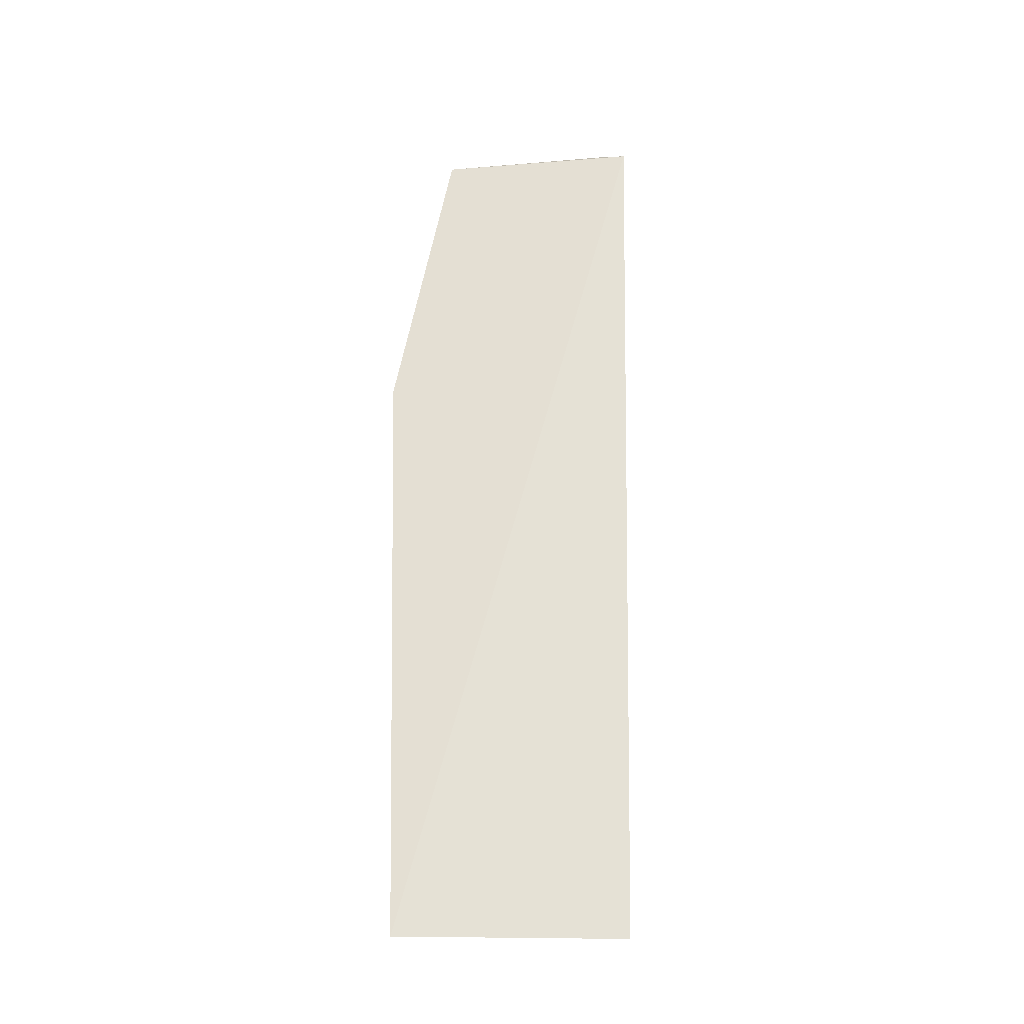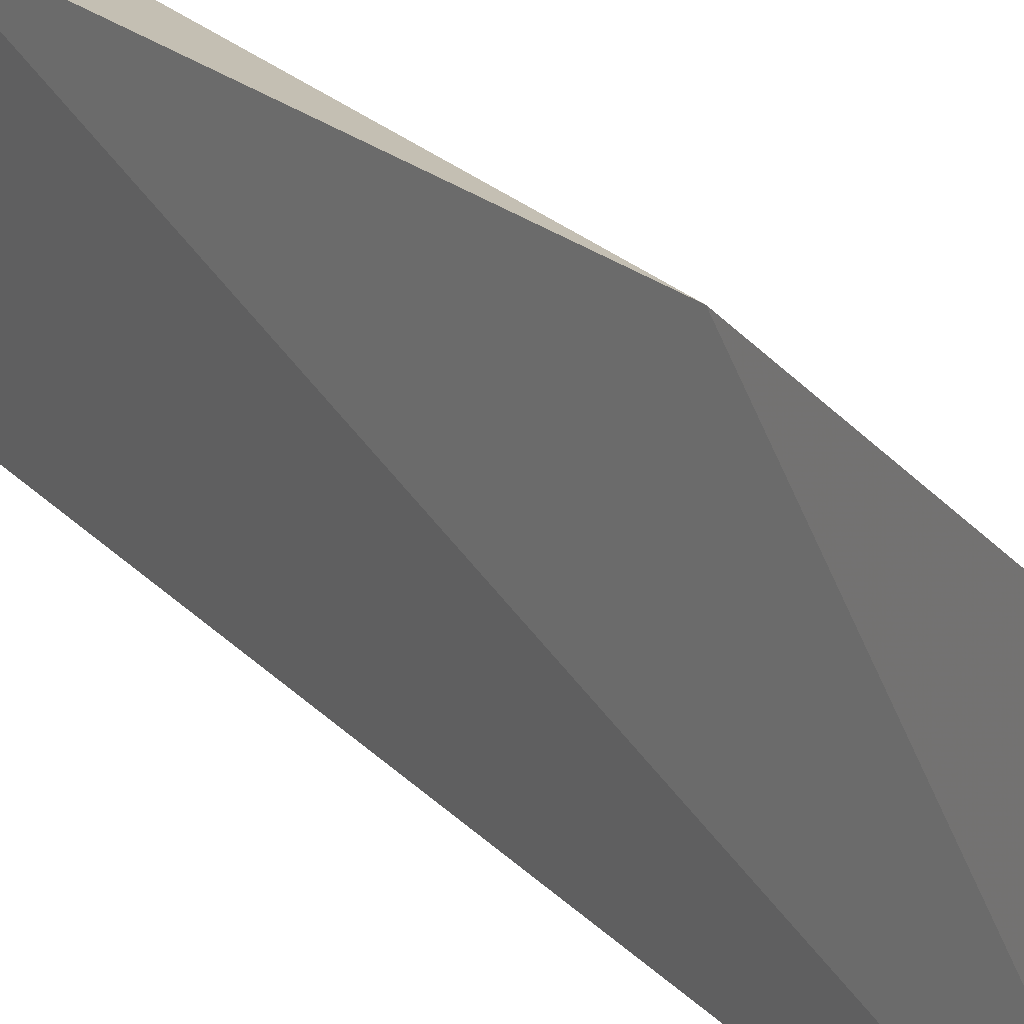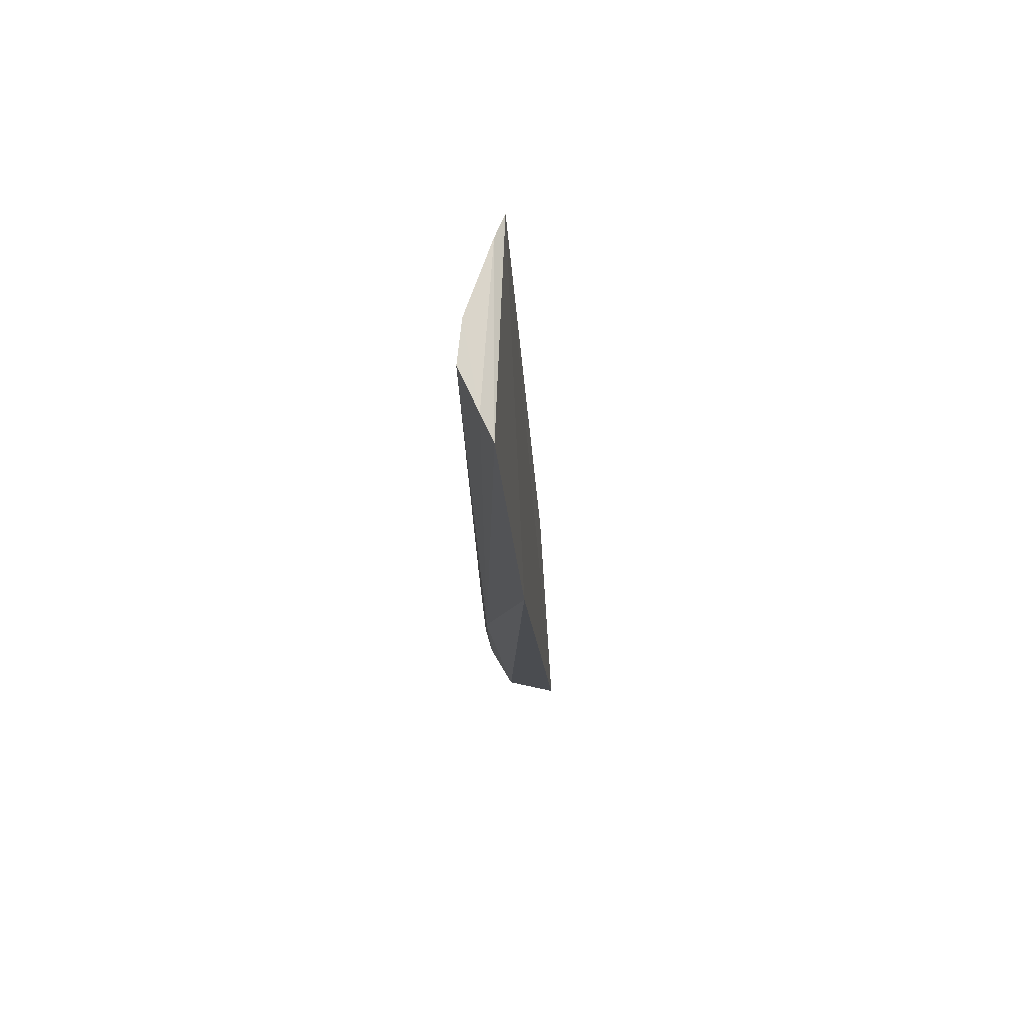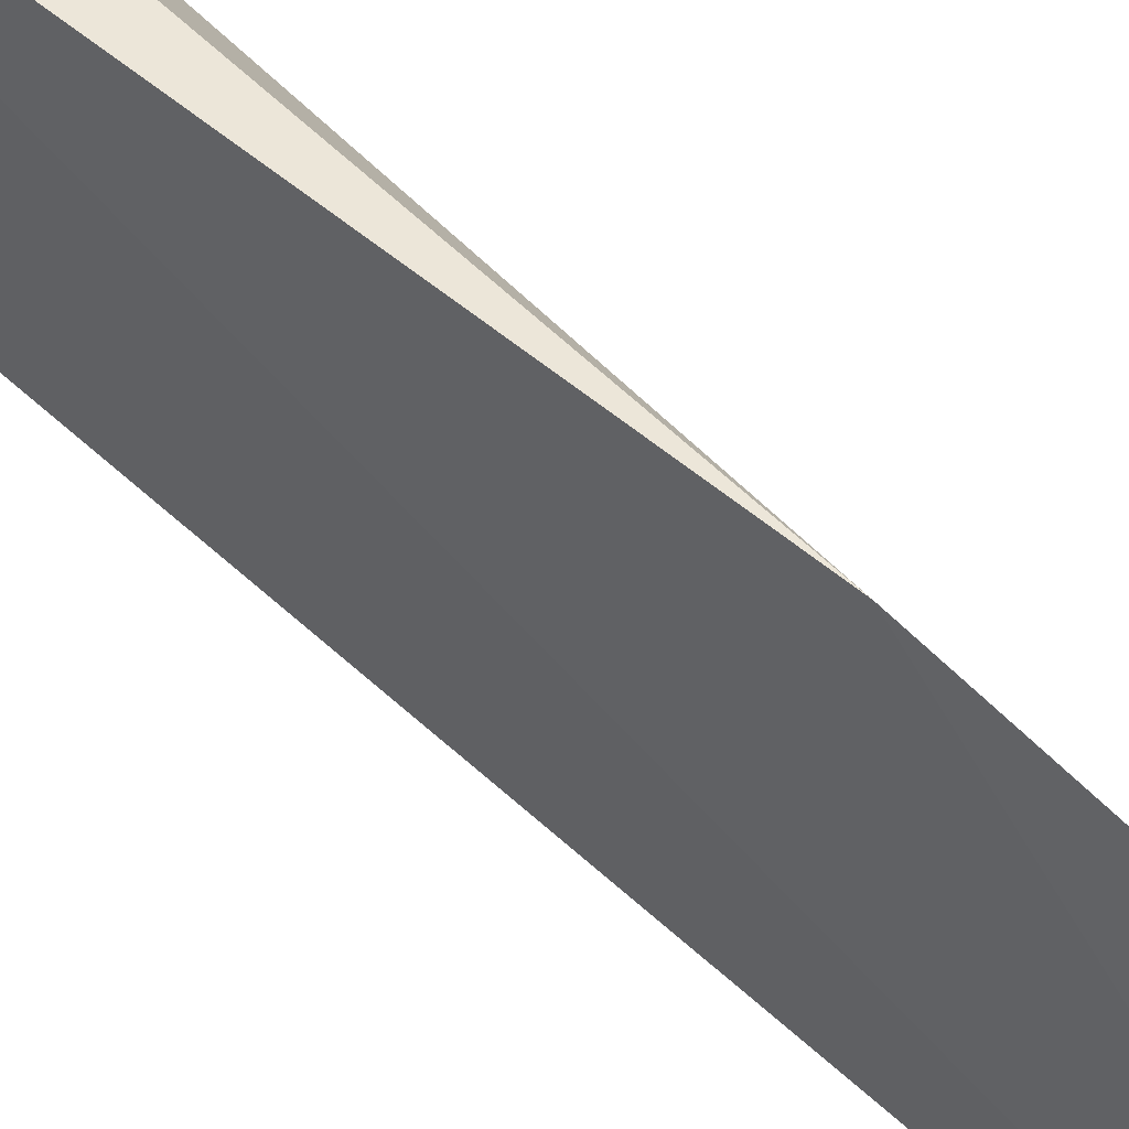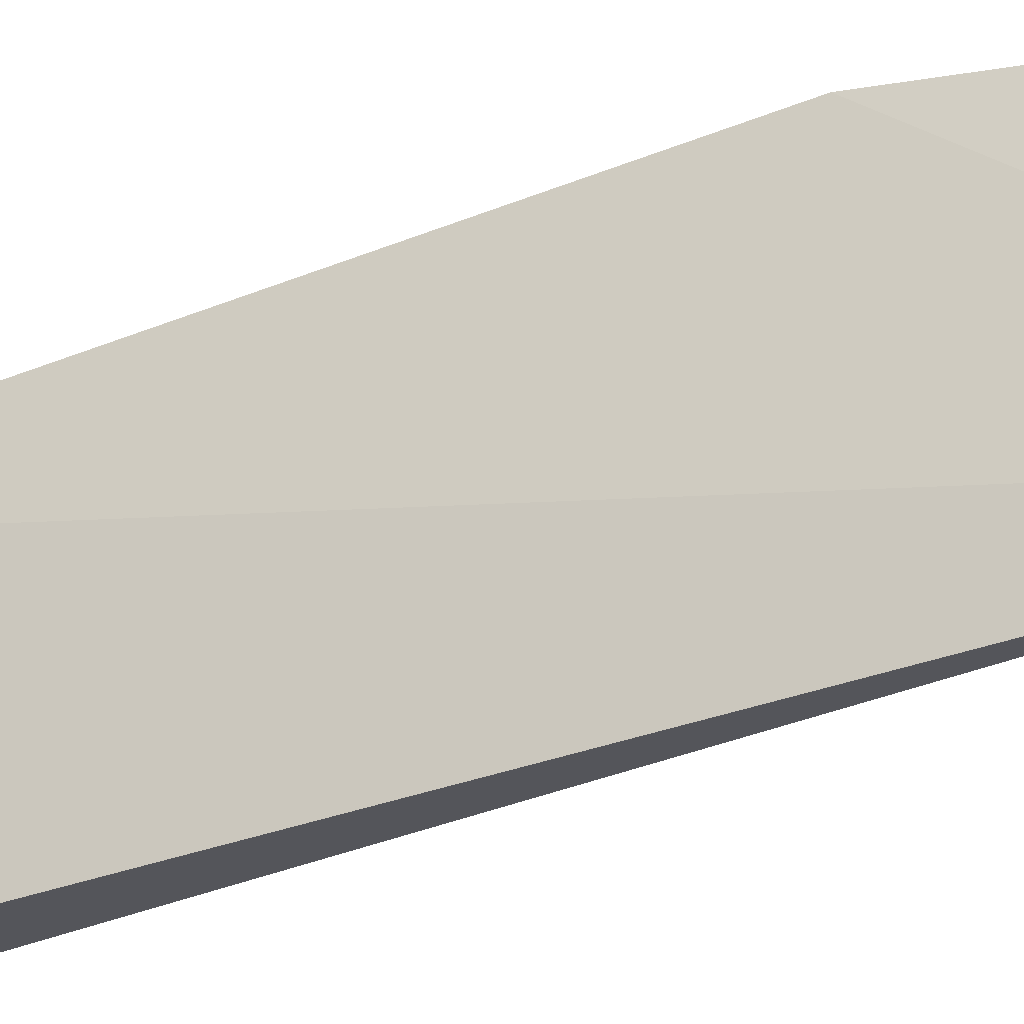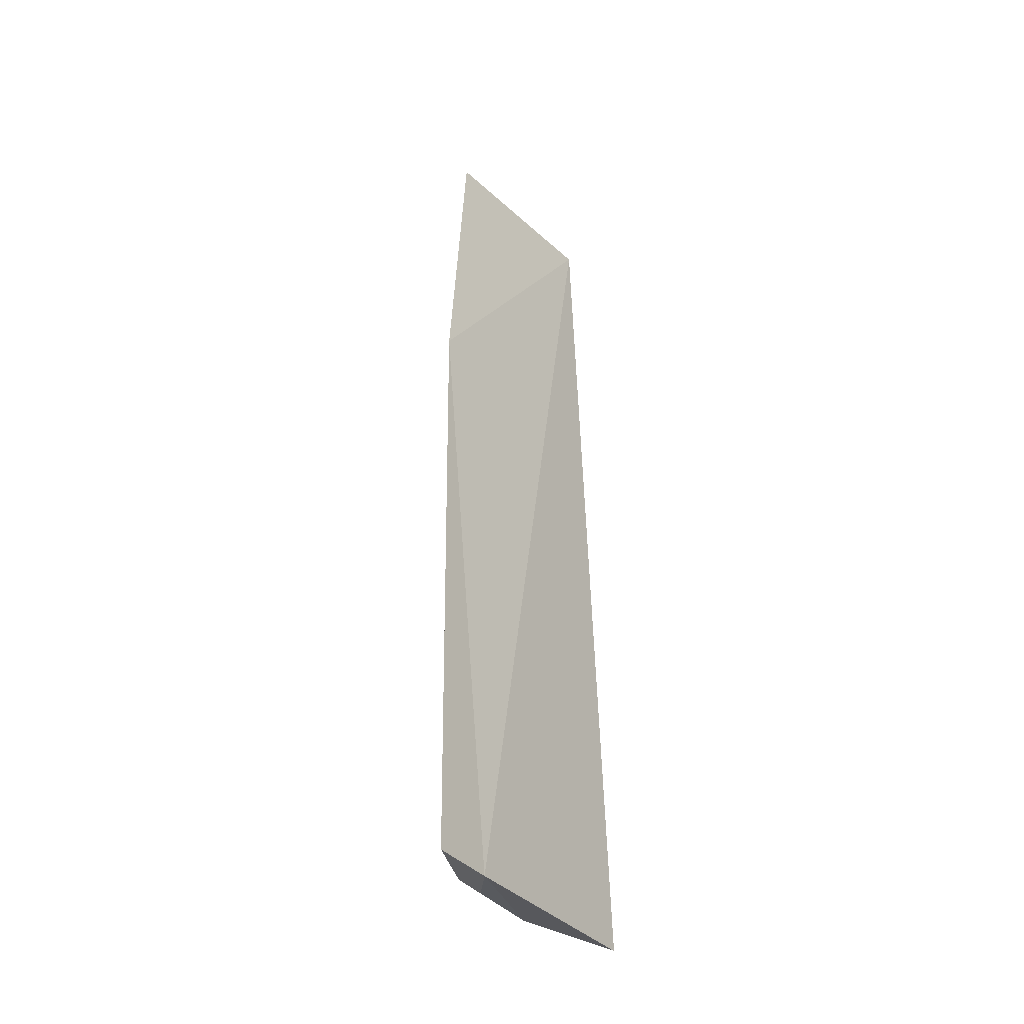
<metadata>
{"format":"obj","ext":"obj","renderer":"f3d","projection":"perspective","resolution":1024,"background":"white","views":[{"elev":-22.8,"azim":-88.4,"up":"+Z"},{"elev":23.3,"azim":-29.1,"up":"+Y"},{"elev":73.8,"azim":177.2,"up":"+Z"},{"elev":53.9,"azim":-43.0,"up":"+Y"},{"elev":-31.7,"azim":-57.1,"up":"+Y"},{"elev":-32.7,"azim":-146.9,"up":"+Z"}]}
</metadata>
<code>
v 0.09168 -0.05448 -0.09981
v 0.1103 -0.01305 -0.4805
v 0.1123 0.005575 -0.09701
v 0.08965 0.06049 -0.2345
v 0.07295 -0.04672 -0.4985
v 0.1069 0.03365 -0.4022
v 0.09989 0.03443 -0.1007
v 0.1094 -0.01267 -0.09668
v 0.09735 -0.04428 -0.4805
v 0.07195 0.05316 -0.4972
v 0.1079 0.0189 -0.4805
v 0.1046 0.02383 -0.09785
v 0.1069 -0.02682 -0.3264
v 0.09492 0.05012 -0.4805
v 0.09705 -0.01385 -0.4905
v 0.0964 -0.04388 -0.09693
v 0.1073 -0.02695 -0.4717
v 0.105 0.03288 -0.471
v 0.09605 0.02029 -0.4892
f 7 4 1
f 7 6 4
f 8 2 3
f 9 1 5
f 10 5 1
f 10 1 4
f 11 6 3
f 11 3 2
f 12 3 6
f 12 6 7
f 12 8 3
f 13 2 8
f 14 10 4
f 14 4 6
f 15 5 10
f 15 9 5
f 15 2 9
f 15 11 2
f 16 12 7
f 16 7 1
f 16 8 12
f 16 13 8
f 16 1 13
f 17 13 1
f 17 1 9
f 17 9 2
f 17 2 13
f 18 14 6
f 18 6 11
f 18 11 14
f 19 15 10
f 19 11 15
f 19 14 11
f 19 10 14

</code>
